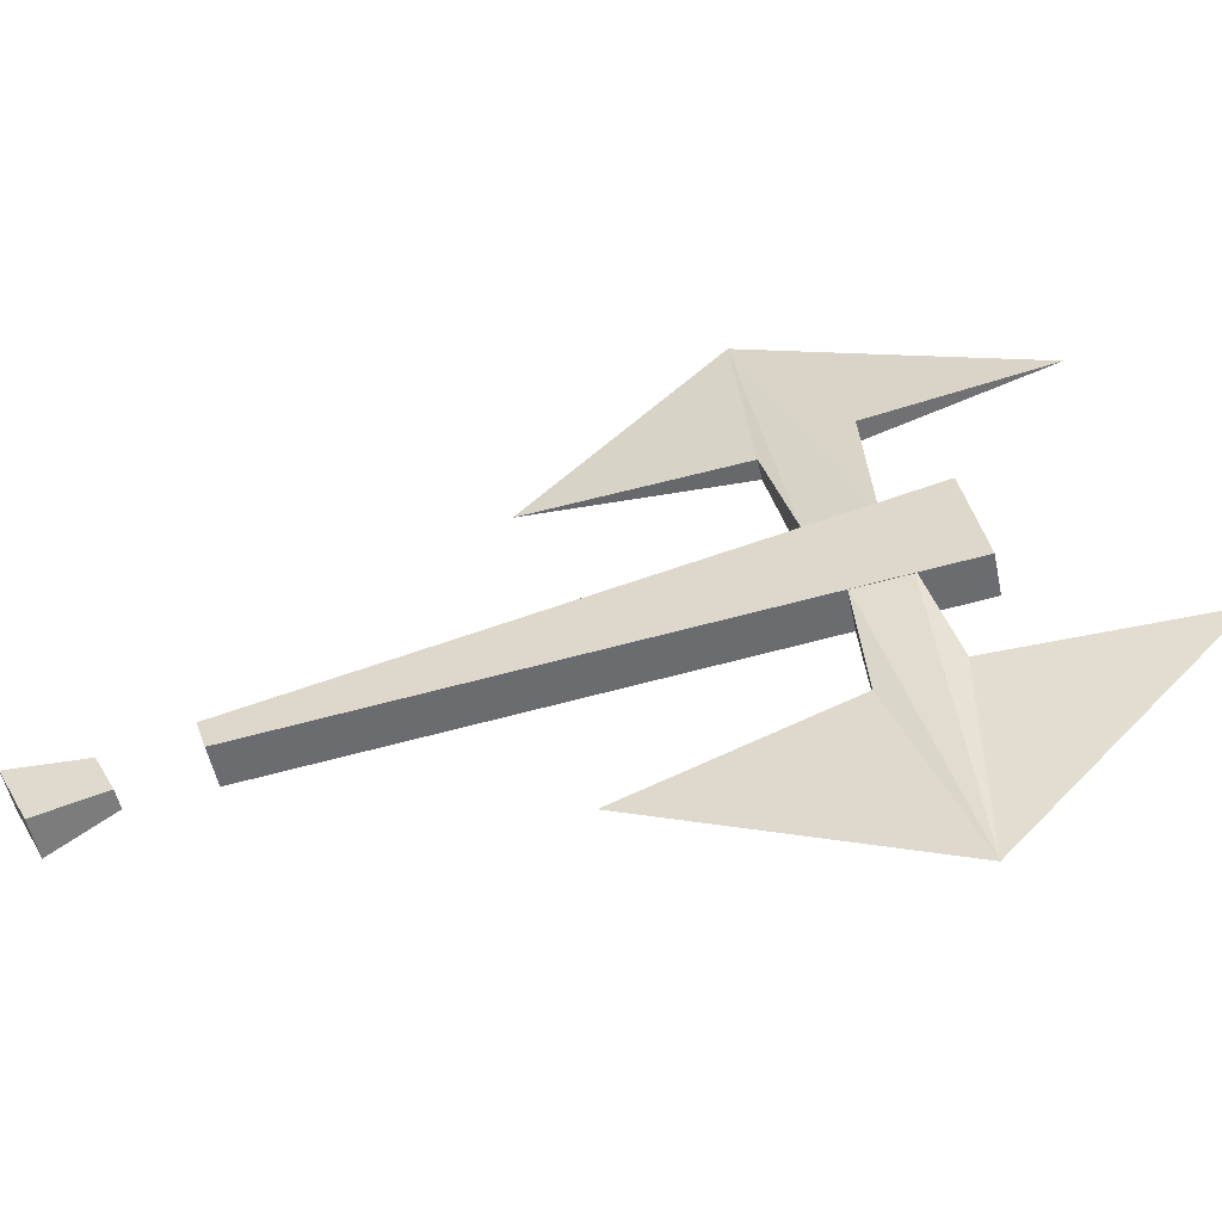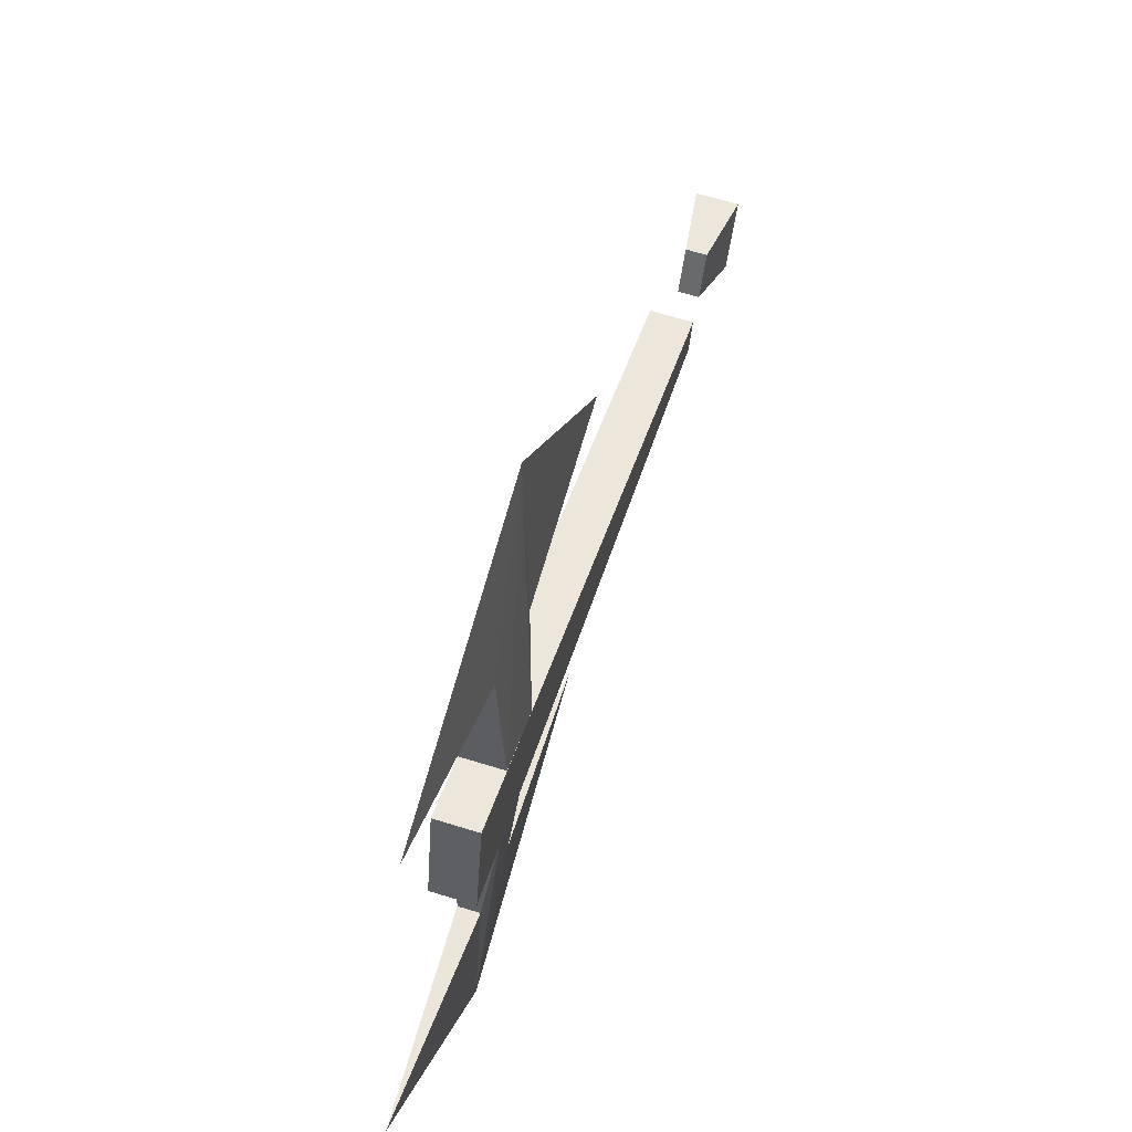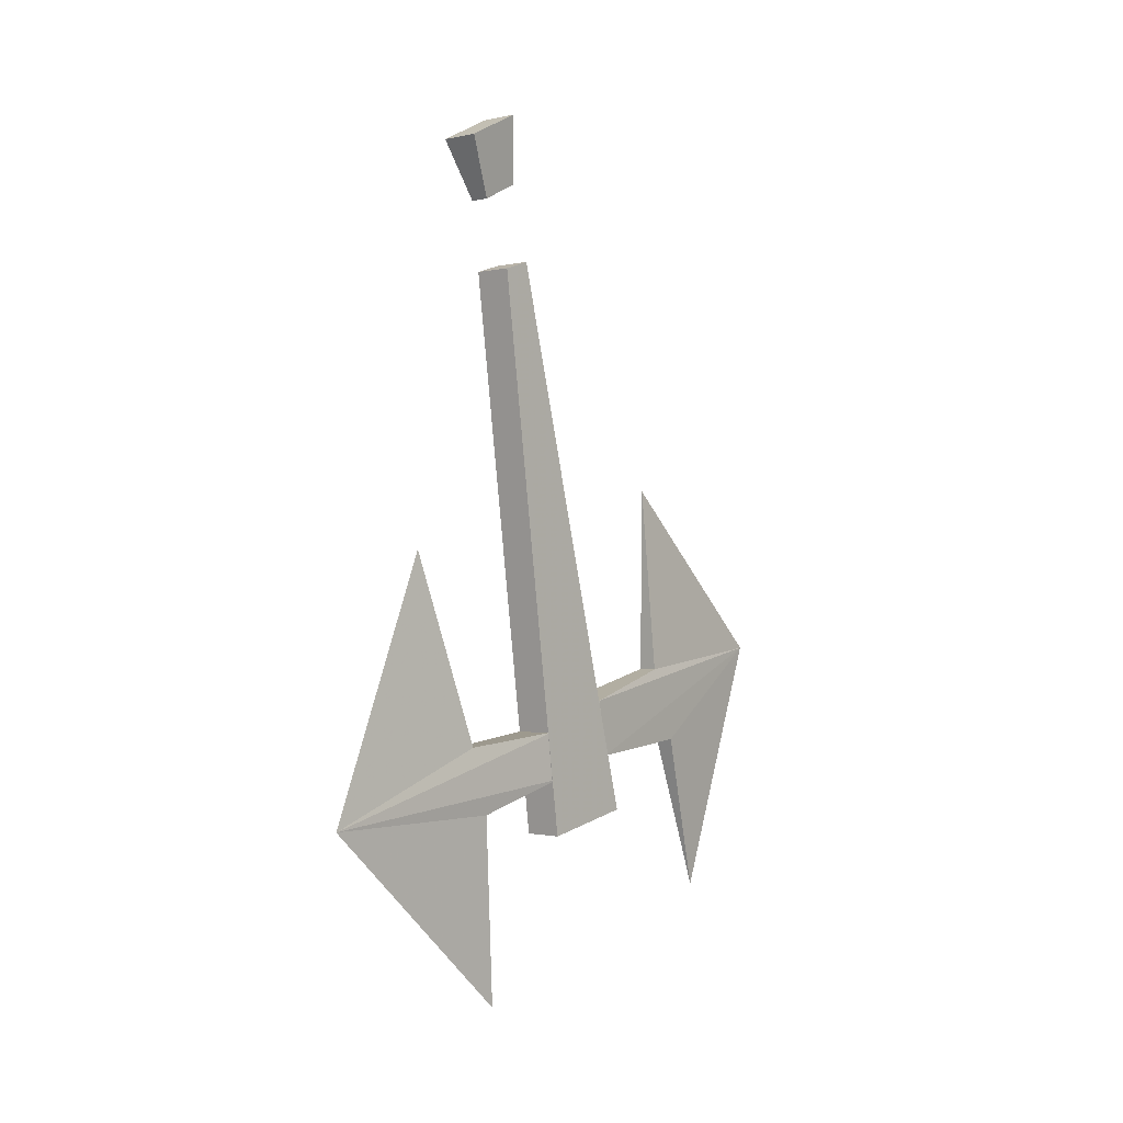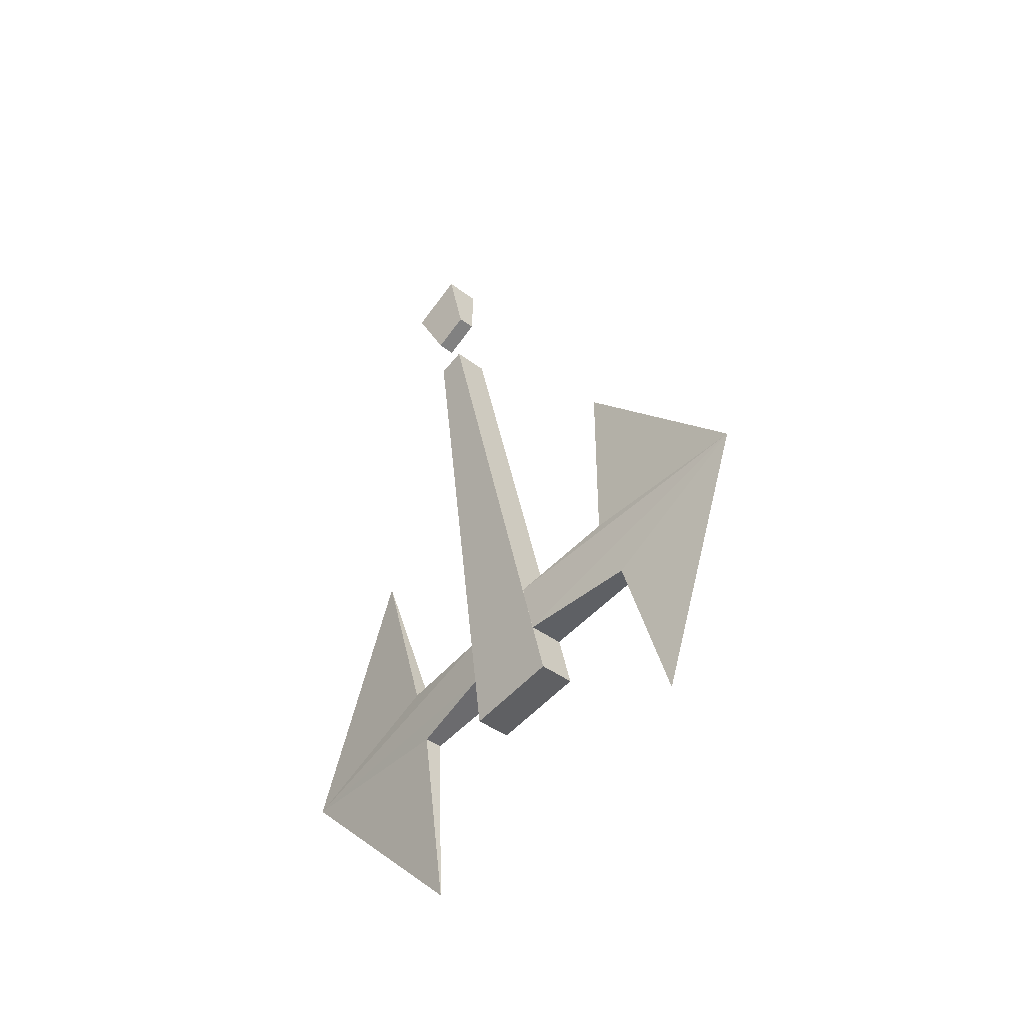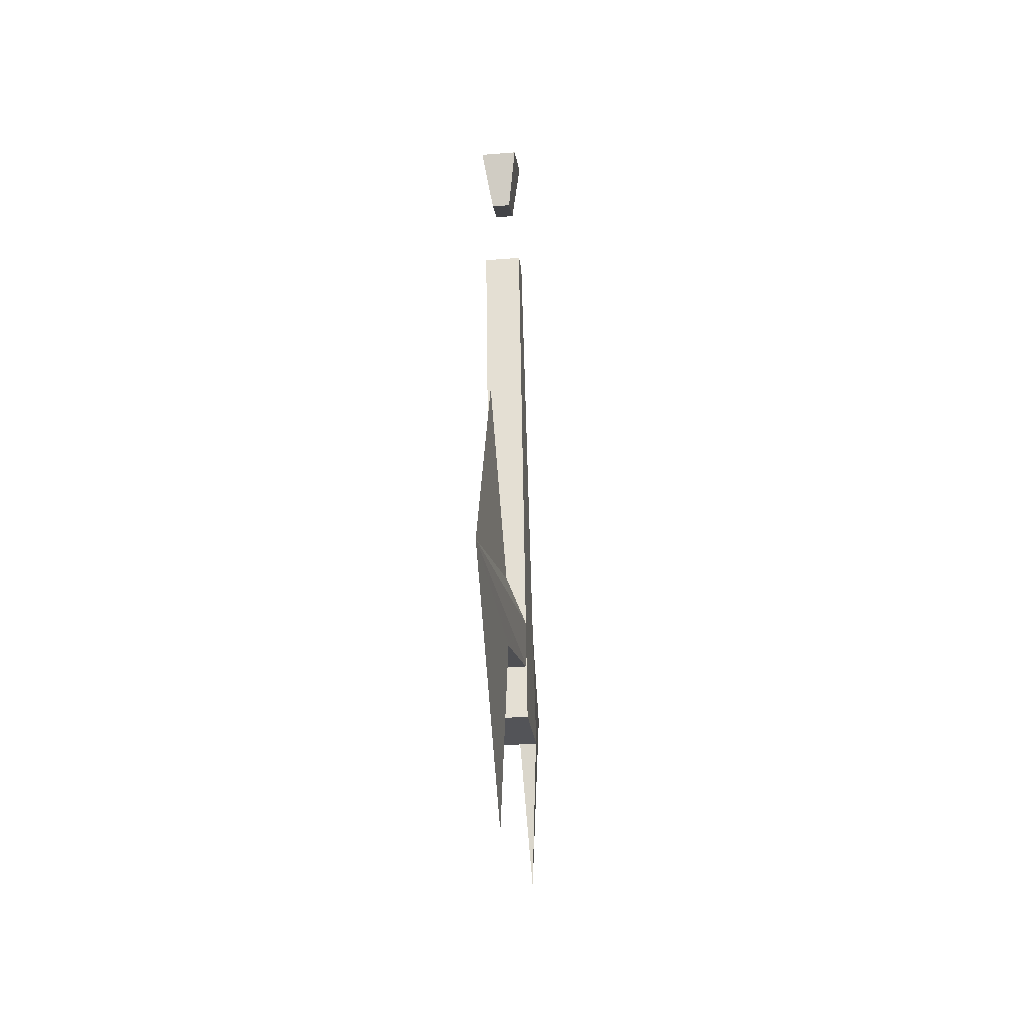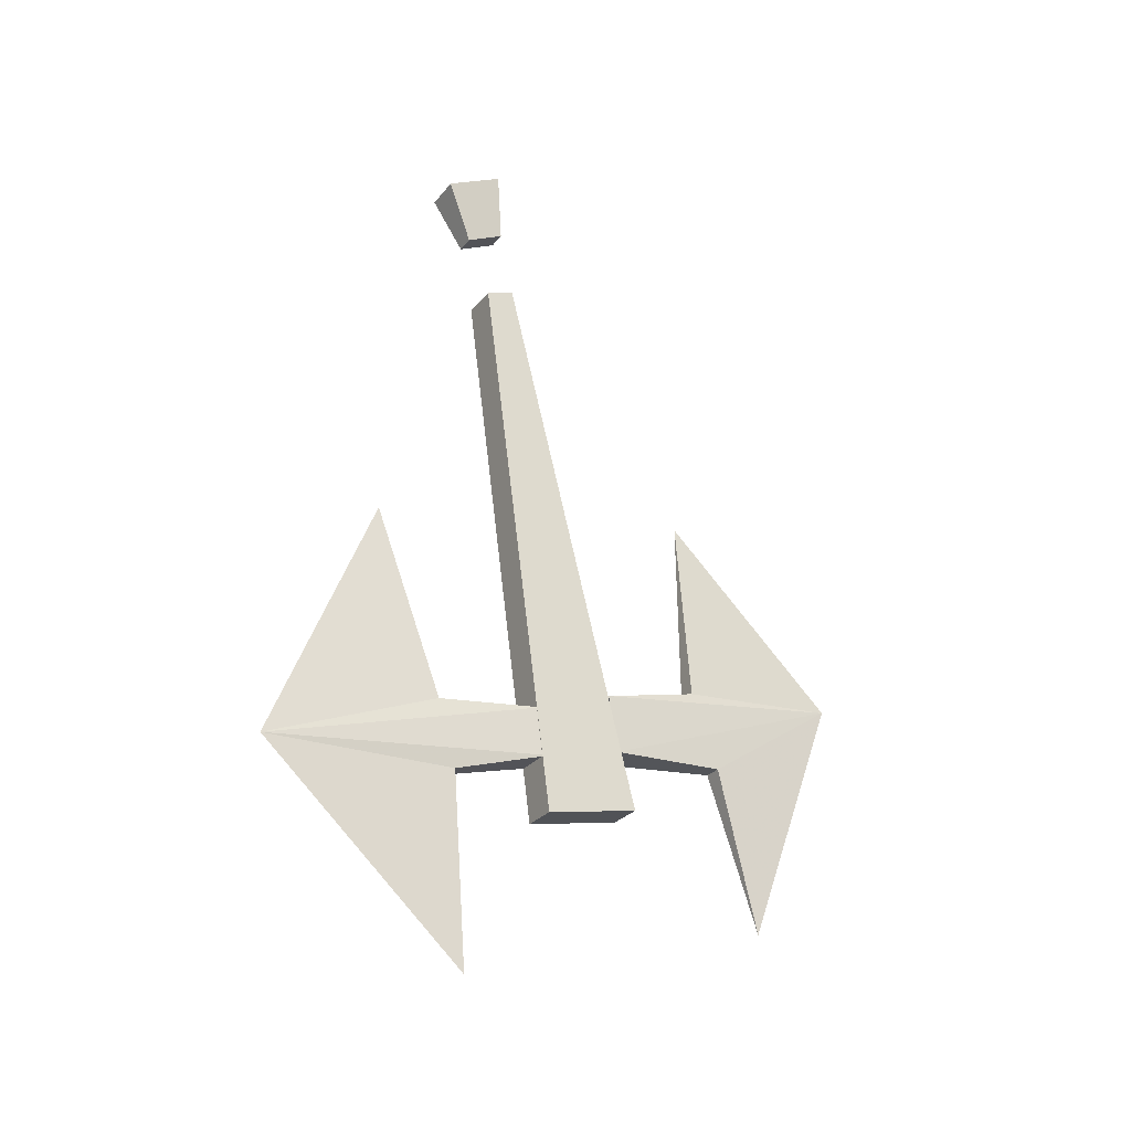
<metadata>
{"format":"obj","ext":"obj","renderer":"f3d","projection":"perspective","resolution":1024,"background":"white","views":[{"elev":-51.7,"azim":101.5,"up":"+Y"},{"elev":61.9,"azim":-162.3,"up":"+Y"},{"elev":-0.7,"azim":40.3,"up":"+Z"},{"elev":-40.6,"azim":137.2,"up":"+Z"},{"elev":-34.9,"azim":6.0,"up":"+Z"},{"elev":-27.2,"azim":59.9,"up":"+Z"}]}
</metadata>
<code>
v -0.2422 0.7578 -0.02344
v -0.2422 0.8203 -0.4844
v -0.2422 0.8984 -0.4688
v -0.2422 0.7812 -0.01562
v -0.2109 0.7812 -0.01562
v -0.2109 0.8984 -0.4688
v -0.2109 0.8203 -0.4844
v -0.2109 0.7578 -0.02344
v -0.2188 0.7422 -0.4609
v -0.2266 0.7578 -0.6172
v -0.2266 0.5859 -0.4609
v -0.2109 0.8203 -0.4375
v -0.2344 0.7422 -0.4609
v -0.2422 0.8203 -0.4375
v -0.2422 0.8125 -0.3984
v -0.2344 0.7266 -0.4062
v -0.2266 0.6719 -0.25
v -0.2188 0.7266 -0.4062
v -0.2109 0.8125 -0.3984
v -0.2266 1.102 -0.3359
v -0.2266 1.023 -0.5469
v -0.2188 0.9844 -0.4141
v -0.2109 0.8828 -0.4219
v -0.2109 0.875 -0.375
v -0.2188 0.9609 -0.3516
v -0.2266 0.9531 -0.1953
v -0.2344 0.9609 -0.3516
v -0.2422 0.875 -0.375
v -0.2422 0.8828 -0.4219
v -0.2344 0.9844 -0.4141
v -0.2344 0.7734 0.04688
v -0.2422 0.7656 0.1016
v -0.2422 0.7188 0.07812
v -0.2344 0.7422 0.03125
v -0.2188 0.7422 0.03125
v -0.2109 0.7188 0.07812
v -0.2109 0.7656 0.1016
v -0.2188 0.7734 0.04688
f 1 2 3
f 1 3 4
f 4 3 5
f 5 3 6
f 5 6 7
f 5 7 8
f 8 7 2
f 8 2 1
f 4 1 8
f 4 8 5
f 3 2 7
f 3 7 6
f 9 10 11
f 9 11 12
f 9 12 13
f 9 13 10
f 10 13 11
f 11 13 14
f 11 14 15
f 11 15 16
f 11 16 17
f 11 17 18
f 11 18 19
f 11 19 12
f 13 12 14
f 15 19 18
f 15 18 16
f 16 18 17
f 20 21 22
f 20 22 23
f 20 23 24
f 20 24 25
f 20 25 26
f 20 26 27
f 20 27 28
f 20 28 29
f 20 29 30
f 20 30 21
f 21 30 22
f 22 30 23
f 23 30 29
f 27 25 24
f 27 24 28
f 26 25 27
f 31 32 33
f 31 33 34
f 34 33 35
f 35 33 36
f 35 36 37
f 35 37 38
f 38 37 32
f 38 32 31
f 34 31 38
f 34 38 35
f 33 32 37
f 33 37 36

</code>
